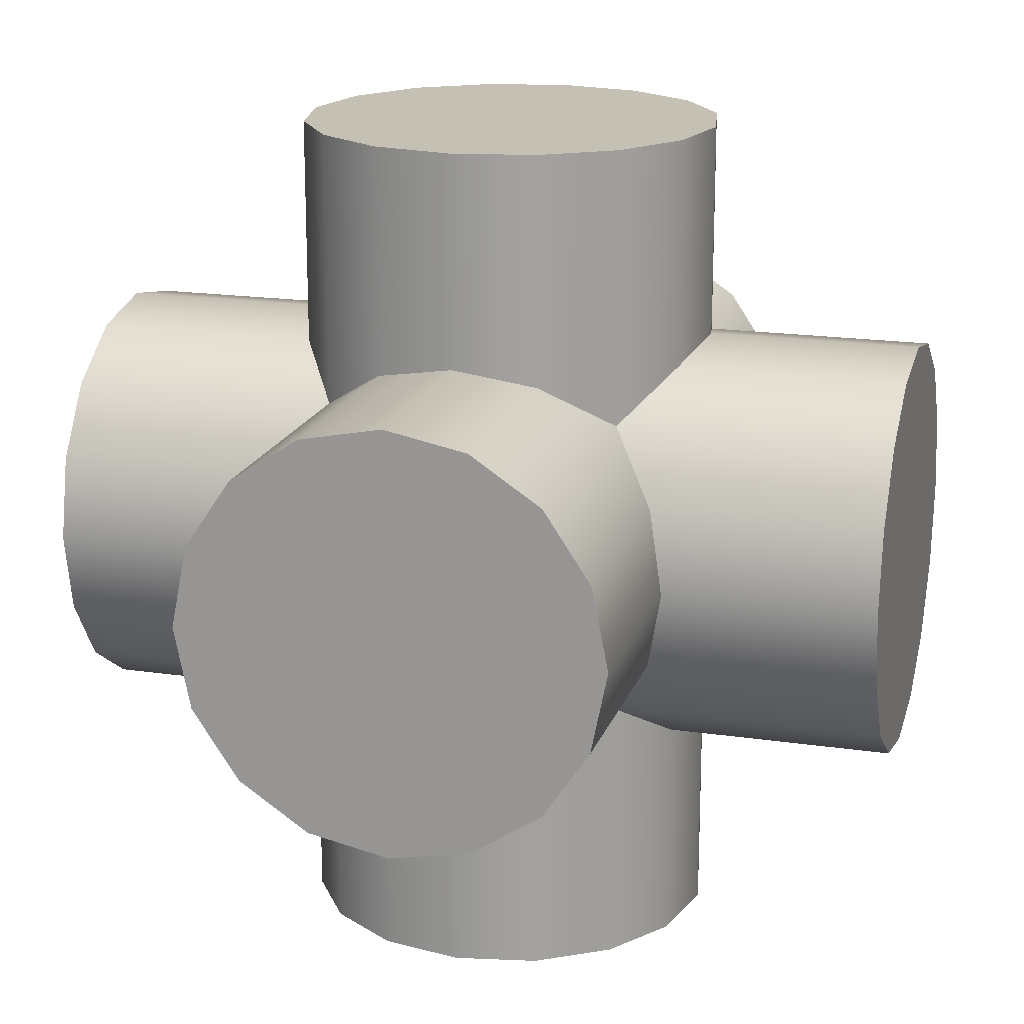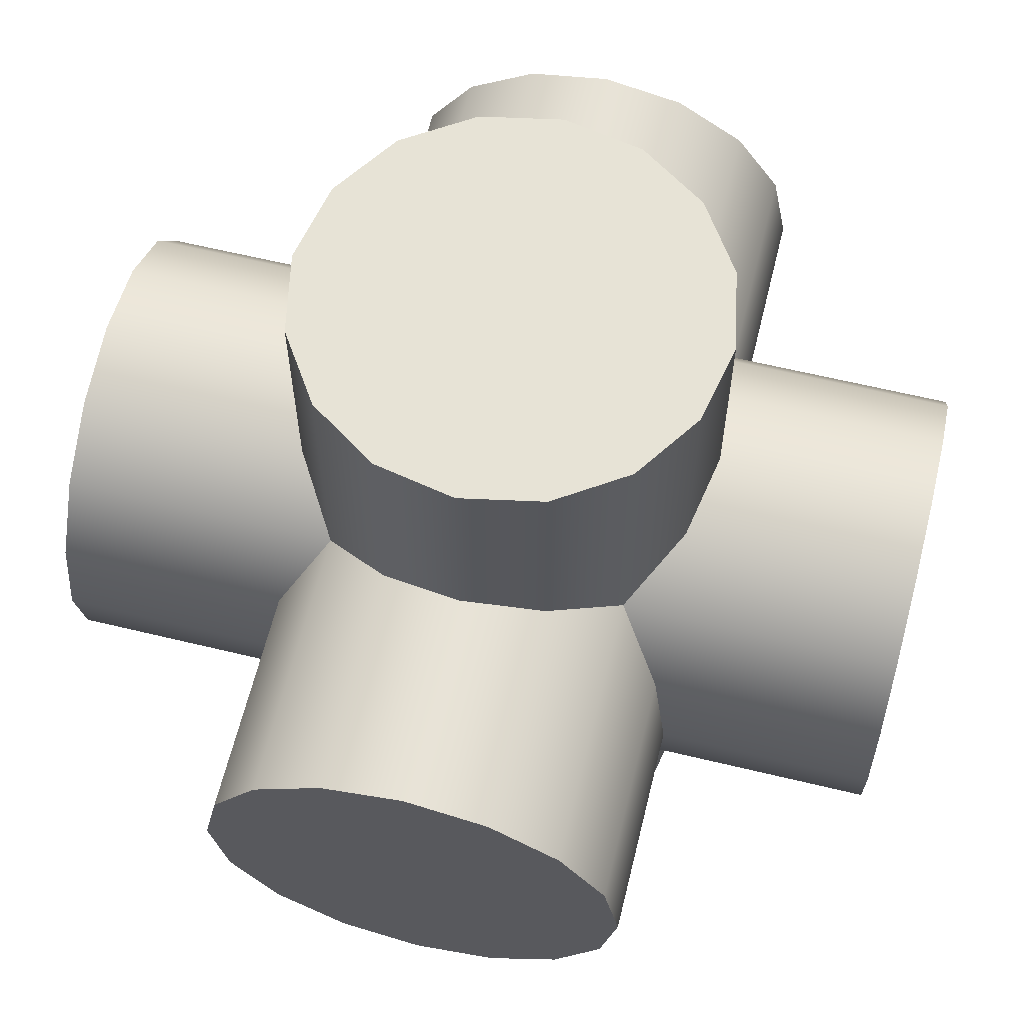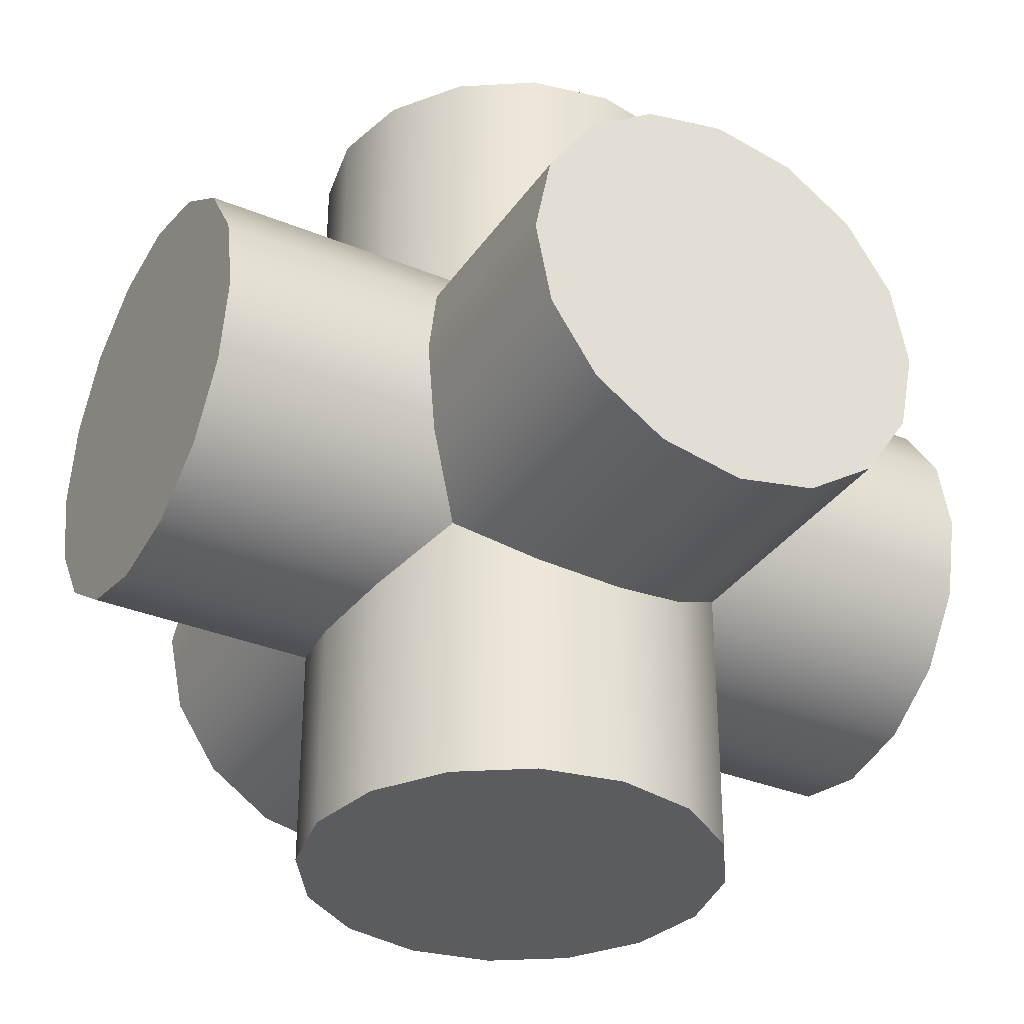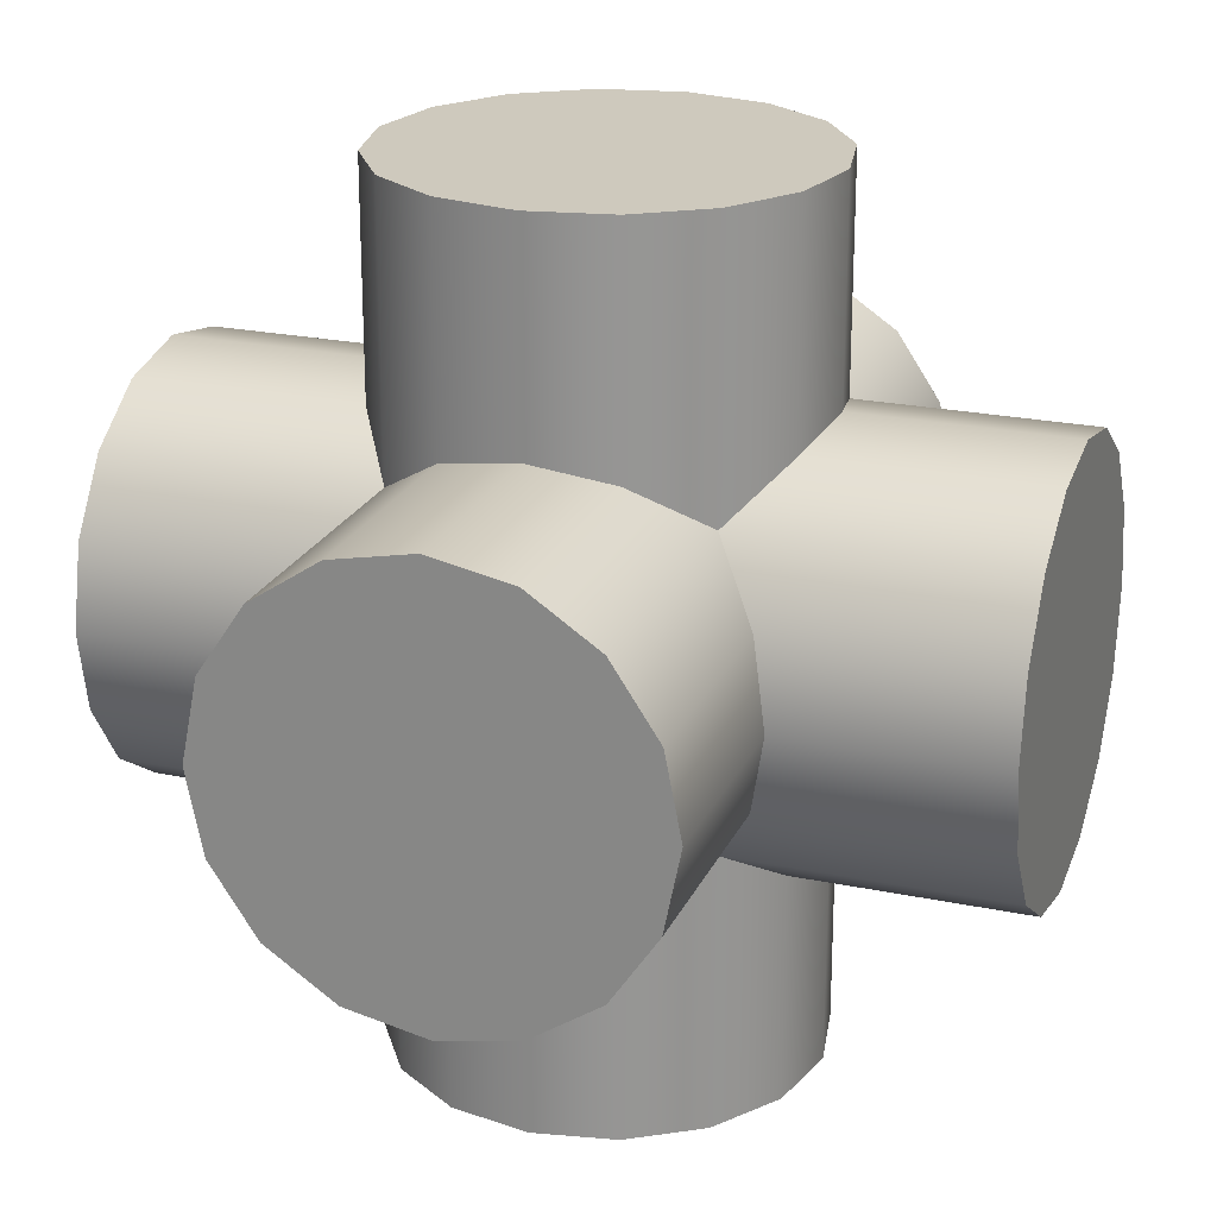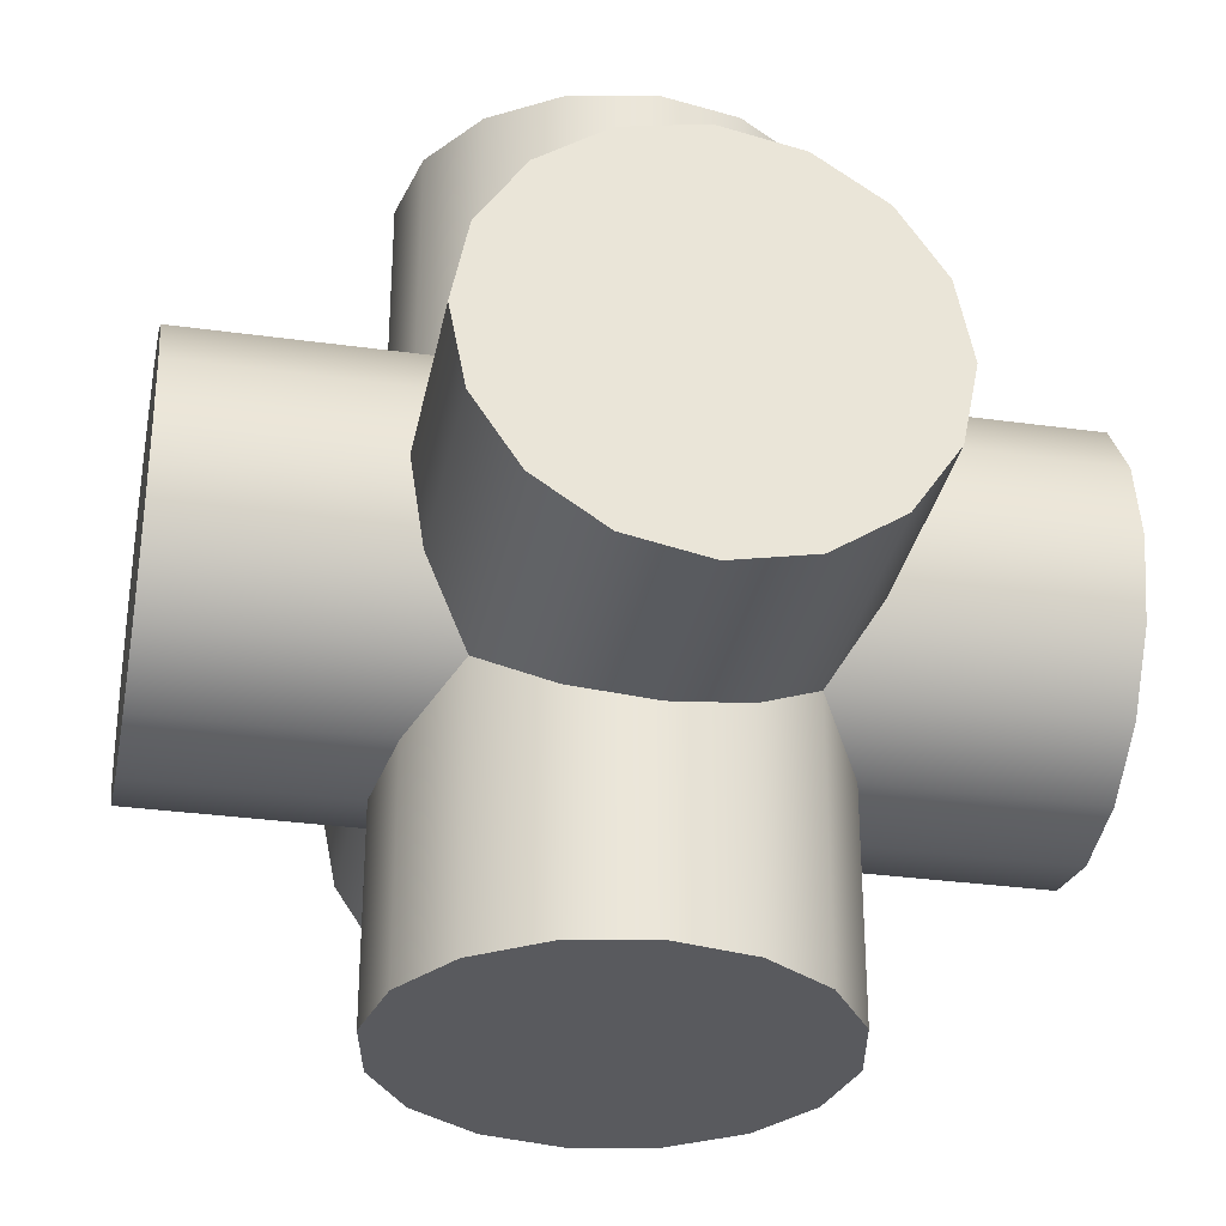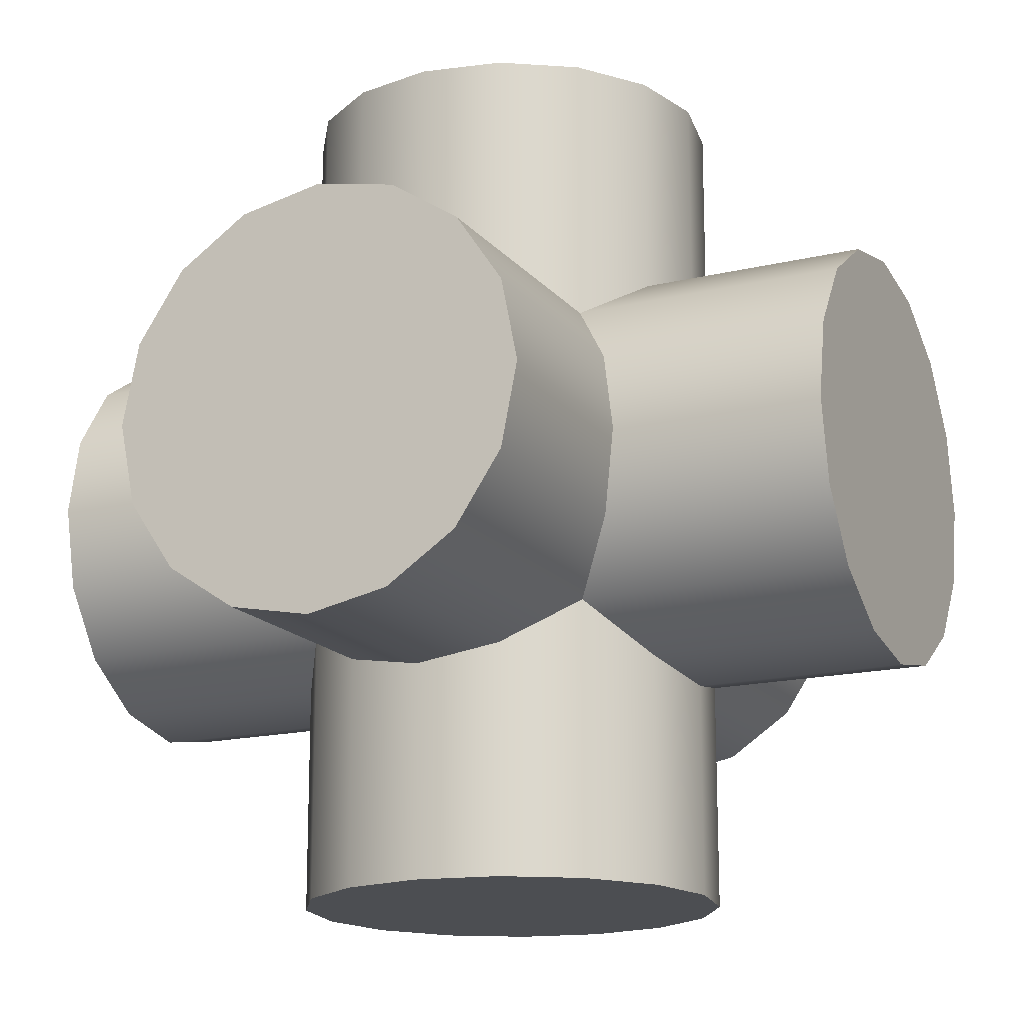
<metadata>
{"format":"obj","ext":"obj","renderer":"f3d","projection":"perspective","resolution":1024,"background":"white","views":[{"elev":18.2,"azim":-74.0,"up":"+Z"},{"elev":62.6,"azim":13.8,"up":"+Y"},{"elev":-33.9,"azim":-119.2,"up":"+Y"},{"elev":22.7,"azim":-160.3,"up":"+Z"},{"elev":-31.8,"azim":79.0,"up":"+Z"},{"elev":-16.8,"azim":26.0,"up":"+Z"}]}
</metadata>
<code>
v 0 -0.9 0
v 0 0.9 0
v 0.45 -0.9 0
v 0.45 0.9 0
v 0.4157 -0.9 -0.1722
v 0.4157 0.9 -0.1722
v 0.3182 -0.9 -0.3182
v 0.3182 0.9 -0.3182
v 0.1722 -0.9 -0.4157
v 0.1722 0.9 -0.4157
v 0 -0.9 -0.45
v 0 0.9 -0.45
v -0.1722 -0.9 -0.4157
v -0.1722 0.9 -0.4157
v -0.3182 -0.9 -0.3182
v -0.3182 0.9 -0.3182
v -0.4157 -0.9 -0.1722
v -0.4157 0.9 -0.1722
v -0.45 -0.9 -0
v -0.45 0.9 -0
v -0.4157 -0.9 0.1722
v -0.4157 0.9 0.1722
v -0.3182 -0.9 0.3182
v -0.3182 0.9 0.3182
v -0.1722 -0.9 0.4157
v -0.1722 0.9 0.4157
v -0 -0.9 0.45
v -0 0.9 0.45
v 0.1722 -0.9 0.4157
v 0.1722 0.9 0.4157
v 0.3182 -0.9 0.3182
v 0.3182 0.9 0.3182
v 0.4157 -0.9 0.1722
v 0.4157 0.9 0.1722
o Cylinder.Y
f 5 3 1
f 5 6 4 3
f 6 2 4
f 7 5 1
f 7 8 6 5
f 8 2 6
f 9 7 1
f 9 10 8 7
f 10 2 8
f 11 9 1
f 11 12 10 9
f 12 2 10
f 13 11 1
f 13 14 12 11
f 14 2 12
f 15 13 1
f 15 16 14 13
f 16 2 14
f 17 15 1
f 17 18 16 15
f 18 2 16
f 19 17 1
f 19 20 18 17
f 20 2 18
f 21 19 1
f 21 22 20 19
f 22 2 20
f 23 21 1
f 23 24 22 21
f 24 2 22
f 25 23 1
f 25 26 24 23
f 26 2 24
f 27 25 1
f 27 28 26 25
f 28 2 26
f 29 27 1
f 29 30 28 27
f 30 2 28
f 31 29 1
f 31 32 30 29
f 32 2 30
f 33 31 1
f 33 34 32 31
f 34 2 32
f 3 33 1
f 3 4 34 33
f 4 2 34
v -0.9 0 0
v 0.9 0 0
v -0.9 -0.45 0
v 0.9 -0.45 0
v -0.9 -0.4157 -0.1722
v 0.9 -0.4157 -0.1722
v -0.9 -0.3182 -0.3182
v 0.9 -0.3182 -0.3182
v -0.9 -0.1722 -0.4157
v 0.9 -0.1722 -0.4157
v -0.9 -0 -0.45
v 0.9 -0 -0.45
v -0.9 0.1722 -0.4157
v 0.9 0.1722 -0.4157
v -0.9 0.3182 -0.3182
v 0.9 0.3182 -0.3182
v -0.9 0.4157 -0.1722
v 0.9 0.4157 -0.1722
v -0.9 0.45 -0
v 0.9 0.45 -0
v -0.9 0.4157 0.1722
v 0.9 0.4157 0.1722
v -0.9 0.3182 0.3182
v 0.9 0.3182 0.3182
v -0.9 0.1722 0.4157
v 0.9 0.1722 0.4157
v -0.9 0 0.45
v 0.9 0 0.45
v -0.9 -0.1722 0.4157
v 0.9 -0.1722 0.4157
v -0.9 -0.3182 0.3182
v 0.9 -0.3182 0.3182
v -0.9 -0.4157 0.1722
v 0.9 -0.4157 0.1722
o Cylinder.X
f 39 37 35
f 39 40 38 37
f 40 36 38
f 41 39 35
f 41 42 40 39
f 42 36 40
f 43 41 35
f 43 44 42 41
f 44 36 42
f 45 43 35
f 45 46 44 43
f 46 36 44
f 47 45 35
f 47 48 46 45
f 48 36 46
f 49 47 35
f 49 50 48 47
f 50 36 48
f 51 49 35
f 51 52 50 49
f 52 36 50
f 53 51 35
f 53 54 52 51
f 54 36 52
f 55 53 35
f 55 56 54 53
f 56 36 54
f 57 55 35
f 57 58 56 55
f 58 36 56
f 59 57 35
f 59 60 58 57
f 60 36 58
f 61 59 35
f 61 62 60 59
f 62 36 60
f 63 61 35
f 63 64 62 61
f 64 36 62
f 65 63 35
f 65 66 64 63
f 66 36 64
f 67 65 35
f 67 68 66 65
f 68 36 66
f 37 67 35
f 37 38 68 67
f 38 36 68
v 0 0 0.9
v 0 0 -0.9
v 0.45 0 0.9
v 0.45 0 -0.9
v 0.4157 -0.1722 0.9
v 0.4157 -0.1722 -0.9
v 0.3182 -0.3182 0.9
v 0.3182 -0.3182 -0.9
v 0.1722 -0.4157 0.9
v 0.1722 -0.4157 -0.9
v 0 -0.45 0.9
v 0 -0.45 -0.9
v -0.1722 -0.4157 0.9
v -0.1722 -0.4157 -0.9
v -0.3182 -0.3182 0.9
v -0.3182 -0.3182 -0.9
v -0.4157 -0.1722 0.9
v -0.4157 -0.1722 -0.9
v -0.45 -0 0.9
v -0.45 -0 -0.9
v -0.4157 0.1722 0.9
v -0.4157 0.1722 -0.9
v -0.3182 0.3182 0.9
v -0.3182 0.3182 -0.9
v -0.1722 0.4157 0.9
v -0.1722 0.4157 -0.9
v -0 0.45 0.9
v -0 0.45 -0.9
v 0.1722 0.4157 0.9
v 0.1722 0.4157 -0.9
v 0.3182 0.3182 0.9
v 0.3182 0.3182 -0.9
v 0.4157 0.1722 0.9
v 0.4157 0.1722 -0.9
o Cylinder.Z
f 73 71 69
f 73 74 72 71
f 74 70 72
f 75 73 69
f 75 76 74 73
f 76 70 74
f 77 75 69
f 77 78 76 75
f 78 70 76
f 79 77 69
f 79 80 78 77
f 80 70 78
f 81 79 69
f 81 82 80 79
f 82 70 80
f 83 81 69
f 83 84 82 81
f 84 70 82
f 85 83 69
f 85 86 84 83
f 86 70 84
f 87 85 69
f 87 88 86 85
f 88 70 86
f 89 87 69
f 89 90 88 87
f 90 70 88
f 91 89 69
f 91 92 90 89
f 92 70 90
f 93 91 69
f 93 94 92 91
f 94 70 92
f 95 93 69
f 95 96 94 93
f 96 70 94
f 97 95 69
f 97 98 96 95
f 98 70 96
f 99 97 69
f 99 100 98 97
f 100 70 98
f 101 99 69
f 101 102 100 99
f 102 70 100
f 71 101 69
f 71 72 102 101
f 72 70 102

</code>
